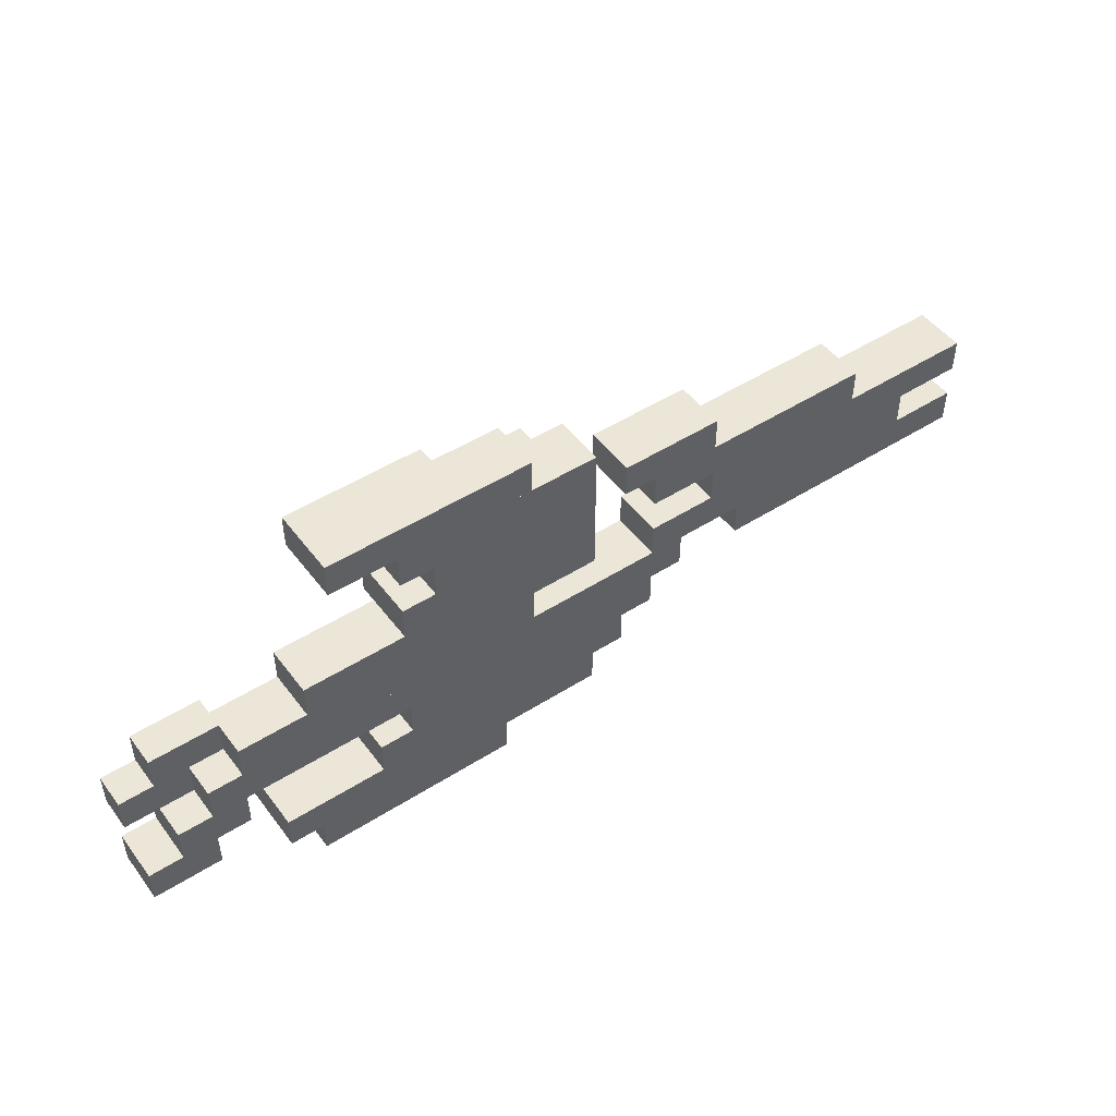
<metadata>
{"format":"obj","ext":"obj","renderer":"f3d","projection":"perspective","resolution":1024,"background":"white","views":[{"elev":48.7,"azim":144.7,"up":"+Y"}]}
</metadata>
<code>
o 1
v 3 6.5 0
v 5 6.5 0
v 3 5.5 0
v 5 6.5 0
v 5 5.5 0
v 3 5.5 0
v 5 6.5 0
v 9 6.5 0
v 5 5.5 0
v 9 6.5 0
v 9 5.5 0
v 5 5.5 0
v 1 5.5 0
v 2 5.5 0
v 1 4.5 0
v 2 5.5 0
v 2 4.5 0
v 1 4.5 0
v 2 5.5 0
v 7 5.5 0
v 2 4.5 0
v 7 5.5 0
v 7 4.5 0
v 2 4.5 0
v -3 4.5 0
v 0 4.5 0
v -3 3.5 0
v 0 4.5 0
v 0 3.5 0
v -3 3.5 0
v 1 4.5 0
v 2 4.5 0
v 1 3.5 0
v 2 4.5 0
v 2 3.5 0
v 1 3.5 0
v 2 4.5 0
v 6 4.5 0
v 2 3.5 0
v 6 4.5 0
v 6 3.5 0
v 2 3.5 0
v -8 3.5 0
v -1 3.5 0
v -8 2.5 0
v -1 3.5 0
v -1 2.5 0
v -8 2.5 0
v 1 3.5 0
v 2 3.5 0
v 1 2.5 0
v 2 3.5 0
v 2 2.5 0
v 1 2.5 0
v 2 3.5 0
v 7 3.5 0
v 2 2.5 0
v 7 3.5 0
v 7 2.5 0
v 2 2.5 0
v -12 2.5 0
v -6 2.5 0
v -12 1.5 0
v -6 2.5 0
v -6 1.5 0
v -12 1.5 0
v -6 2.5 0
v -5 2.5 0
v -6 1.5 0
v -5 2.5 0
v -5 1.5 0
v -6 1.5 0
v -5 2.5 0
v -3 2.5 0
v -5 1.5 0
v -3 2.5 0
v -3 1.5 0
v -5 1.5 0
v 1 2.5 0
v 3 2.5 0
v 1 1.5 0
v 3 2.5 0
v 3 1.5 0
v 1 1.5 0
v 3 2.5 0
v 10 2.5 0
v 3 1.5 0
v 10 2.5 0
v 10 1.5 0
v 3 1.5 0
v -10 1.5 0
v -7 1.5 0
v -10 0.5 0
v -7 1.5 0
v -7 0.5 0
v -10 0.5 0
v -7 1.5 0
v -1 1.5 0
v -7 0.5 0
v -1 1.5 0
v -1 0.5 0
v -7 0.5 0
v 3 1.5 0
v 12 1.5 0
v 3 0.5 0
v 12 1.5 0
v 12 0.5 0
v 3 0.5 0
v 12 1.5 1
v 14 1.5 1
v 12 0.5 1
v 14 1.5 1
v 14 0.5 1
v 12 0.5 1
v -12 0.5 0
v -4 0.5 0
v -12 -0.5 0
v -4 0.5 0
v -4 -0.5 0
v -12 -0.5 0
v -2 0.5 0
v 3 0.5 0
v -2 -0.5 0
v 3 0.5 0
v 3 -0.5 0
v -2 -0.5 0
v 3 0.5 0
v 7 0.5 0
v 3 -0.5 0
v 7 0.5 0
v 7 -0.5 0
v 3 -0.5 0
v 7 0.5 0
v 13 0.5 0
v 7 -0.5 0
v 13 0.5 0
v 13 -0.5 0
v 7 -0.5 0
v 13 0.5 1
v 15 0.5 1
v 13 -0.5 1
v 15 0.5 1
v 15 -0.5 1
v 13 -0.5 1
v -1 -0.5 0
v 0 -0.5 0
v -1 -1.5 0
v 0 -0.5 0
v 0 -1.5 0
v -1 -1.5 0
v 0 -0.5 0
v 1 -0.5 0
v 0 -1.5 0
v 1 -0.5 0
v 1 -1.5 0
v 0 -1.5 0
v 1 -0.5 0
v 7 -0.5 0
v 1 -1.5 0
v 7 -0.5 0
v 7 -1.5 0
v 1 -1.5 0
v 12 -0.5 0
v 14 -0.5 0
v 12 -1.5 0
v 14 -0.5 0
v 14 -1.5 0
v 12 -1.5 0
v 0 -1.5 0
v 1 -1.5 0
v 0 -2.5 0
v 1 -1.5 0
v 1 -2.5 0
v 0 -2.5 0
v 1 -1.5 0
v 8 -1.5 0
v 1 -2.5 0
v 8 -1.5 0
v 8 -2.5 0
v 1 -2.5 0
v 13 -1.5 0
v 15 -1.5 0
v 13 -2.5 0
v 15 -1.5 0
v 15 -2.5 0
v 13 -2.5 0
v 1 -2.5 0
v 4 -2.5 0
v 1 -3.5 0
v 4 -2.5 0
v 4 -3.5 0
v 1 -3.5 0
v 4 -2.5 0
v 11 -2.5 0
v 4 -3.5 0
v 11 -2.5 0
v 11 -3.5 0
v 4 -3.5 0
v 4 -3.5 0
v 6 -3.5 0
v 4 -4.5 0
v 6 -3.5 0
v 6 -4.5 0
v 4 -4.5 0
v 6 -3.5 0
v 10 -3.5 0
v 6 -4.5 0
v 10 -3.5 0
v 10 -4.5 0
v 6 -4.5 0
v 3 5.5 0
v 3 5.5 1.5
v 3 6.5 0
v 3 5.5 1.5
v 3 6.5 1.5
v 3 6.5 0
v 1 4.5 0
v 1 4.5 1.5
v 1 5.5 0
v 1 4.5 1.5
v 1 5.5 1.5
v 1 5.5 0
v -3 3.5 0
v -3 3.5 1.5
v -3 4.5 0
v -3 3.5 1.5
v -3 4.5 1.5
v -3 4.5 0
v 1 3.5 0
v 1 3.5 1.5
v 1 4.5 0
v 1 3.5 1.5
v 1 4.5 1.5
v 1 4.5 0
v -8 2.5 0
v -8 2.5 1.5
v -8 3.5 0
v -8 2.5 1.5
v -8 3.5 1.5
v -8 3.5 0
v 1 2.5 0
v 1 2.5 1.5
v 1 3.5 0
v 1 2.5 1.5
v 1 3.5 1.5
v 1 3.5 0
v -12 1.5 0
v -12 1.5 1.5
v -12 2.5 0
v -12 1.5 1.5
v -12 2.5 1.5
v -12 2.5 0
v 1 1.5 0
v 1 1.5 1.5
v 1 2.5 0
v 1 1.5 1.5
v 1 2.5 1.5
v 1 2.5 0
v -10 0.5 0
v -10 0.5 1.5
v -10 1.5 0
v -10 0.5 1.5
v -10 1.5 1.5
v -10 1.5 0
v 3 0.5 0
v 3 0.5 1.5
v 3 1.5 0
v 3 0.5 1.5
v 3 1.5 1.5
v 3 1.5 0
v -12 -0.5 0
v -12 -0.5 1.5
v -12 0.5 0
v -12 -0.5 1.5
v -12 0.5 1.5
v -12 0.5 0
v -2 -0.5 0
v -2 -0.5 1.5
v -2 0.5 0
v -2 -0.5 1.5
v -2 0.5 1.5
v -2 0.5 0
v -1 -1.5 0
v -1 -1.5 1.5
v -1 -0.5 0
v -1 -1.5 1.5
v -1 -0.5 1.5
v -1 -0.5 0
v 12 -1.5 0
v 12 -1.5 1.5
v 12 -0.5 0
v 12 -1.5 1.5
v 12 -0.5 1.5
v 12 -0.5 0
v 0 -2.5 0
v 0 -2.5 1.5
v 0 -1.5 0
v 0 -2.5 1.5
v 0 -1.5 1.5
v 0 -1.5 0
v 13 -2.5 0
v 13 -2.5 1.5
v 13 -1.5 0
v 13 -2.5 1.5
v 13 -1.5 1.5
v 13 -1.5 0
v 1 -3.5 0
v 1 -3.5 1.5
v 1 -2.5 0
v 1 -3.5 1.5
v 1 -2.5 1.5
v 1 -2.5 0
v 4 -4.5 0
v 4 -4.5 1.5
v 4 -3.5 0
v 4 -4.5 1.5
v 4 -3.5 1.5
v 4 -3.5 0
v 9 6.5 0
v 9 6.5 2
v 9 5.5 0
v 9 6.5 2
v 9 5.5 2
v 9 5.5 0
v 7 5.5 0
v 7 5.5 2
v 7 4.5 0
v 7 5.5 2
v 7 4.5 2
v 7 4.5 0
v 0 4.5 0
v 0 4.5 1.5
v 0 3.5 0
v 0 4.5 1.5
v 0 3.5 1.5
v 0 3.5 0
v 6 4.5 0
v 6 4.5 2
v 6 3.5 0
v 6 4.5 2
v 6 3.5 2
v 6 3.5 0
v -1 3.5 0
v -1 3.5 1.5
v -1 2.5 0
v -1 3.5 1.5
v -1 2.5 1.5
v -1 2.5 0
v 7 3.5 0
v 7 3.5 2
v 7 2.5 0
v 7 3.5 2
v 7 2.5 2
v 7 2.5 0
v -3 2.5 0
v -3 2.5 1.5
v -3 1.5 0
v -3 2.5 1.5
v -3 1.5 1.5
v -3 1.5 0
v 10 2.5 0
v 10 2.5 1.5
v 10 1.5 0
v 10 2.5 1.5
v 10 1.5 1.5
v 10 1.5 0
v -1 1.5 0
v -1 1.5 1.5
v -1 0.5 0
v -1 1.5 1.5
v -1 0.5 1.5
v -1 0.5 0
v 12 1.5 0
v 12 1.5 1
v 12 0.5 0
v 12 1.5 1
v 12 0.5 1
v 12 0.5 0
v 14 1.5 1
v 14 1.5 2
v 14 0.5 1
v 14 1.5 2
v 14 0.5 2
v 14 0.5 1
v -4 0.5 0
v -4 0.5 1.5
v -4 -0.5 0
v -4 0.5 1.5
v -4 -0.5 1.5
v -4 -0.5 0
v 13 0.5 0
v 13 0.5 1
v 13 -0.5 0
v 13 0.5 1
v 13 -0.5 1
v 13 -0.5 0
v 15 0.5 1
v 15 0.5 2
v 15 -0.5 1
v 15 0.5 2
v 15 -0.5 2
v 15 -0.5 1
v 7 -0.5 0
v 7 -0.5 2
v 7 -1.5 0
v 7 -0.5 2
v 7 -1.5 2
v 7 -1.5 0
v 14 -0.5 0
v 14 -0.5 1.5
v 14 -1.5 0
v 14 -0.5 1.5
v 14 -1.5 1.5
v 14 -1.5 0
v 8 -1.5 0
v 8 -1.5 2
v 8 -2.5 0
v 8 -1.5 2
v 8 -2.5 2
v 8 -2.5 0
v 15 -1.5 0
v 15 -1.5 1.5
v 15 -2.5 0
v 15 -1.5 1.5
v 15 -2.5 1.5
v 15 -2.5 0
v 11 -2.5 0
v 11 -2.5 2
v 11 -3.5 0
v 11 -2.5 2
v 11 -3.5 2
v 11 -3.5 0
v 10 -3.5 0
v 10 -3.5 2
v 10 -4.5 0
v 10 -3.5 2
v 10 -4.5 2
v 10 -4.5 0
v -12 2.5 0
v -12 2.5 1.5
v -11 2.5 0
v -12 2.5 1.5
v -11 2.5 1.5
v -11 2.5 0
v -12 0.5 0
v -12 0.5 1.5
v -11 0.5 0
v -12 0.5 1.5
v -11 0.5 1.5
v -11 0.5 0
v -11 2.5 0
v -11 2.5 1.5
v -10 2.5 0
v -11 2.5 1.5
v -10 2.5 1.5
v -10 2.5 0
v -11 0.5 0
v -11 0.5 1.5
v -10 0.5 0
v -11 0.5 1.5
v -10 0.5 1.5
v -10 0.5 0
v -10 2.5 0
v -10 2.5 1.5
v -9 2.5 0
v -10 2.5 1.5
v -9 2.5 1.5
v -9 2.5 0
v -9 2.5 0
v -9 2.5 1.5
v -8 2.5 0
v -9 2.5 1.5
v -8 2.5 1.5
v -8 2.5 0
v -8 3.5 0
v -8 3.5 1.5
v -7 3.5 0
v -8 3.5 1.5
v -7 3.5 1.5
v -7 3.5 0
v -7 3.5 0
v -7 3.5 1.5
v -6 3.5 0
v -7 3.5 1.5
v -6 3.5 1.5
v -6 3.5 0
v -6 3.5 0
v -6 3.5 1.5
v -5 3.5 0
v -6 3.5 1.5
v -5 3.5 1.5
v -5 3.5 0
v -5 3.5 0
v -5 3.5 1.5
v -4 3.5 0
v -5 3.5 1.5
v -4 3.5 1.5
v -4 3.5 0
v -4 3.5 0
v -4 3.5 1.5
v -3 3.5 0
v -4 3.5 1.5
v -3 3.5 1.5
v -3 3.5 0
v -3 4.5 0
v -3 4.5 1.5
v -2 4.5 0
v -3 4.5 1.5
v -2 4.5 1.5
v -2 4.5 0
v -3 1.5 0
v -3 1.5 1.5
v -2 1.5 0
v -3 1.5 1.5
v -2 1.5 1.5
v -2 1.5 0
v -2 4.5 0
v -2 4.5 1.5
v -1 4.5 0
v -2 4.5 1.5
v -1 4.5 1.5
v -1 4.5 0
v -2 1.5 0
v -2 1.5 1.5
v -1 1.5 0
v -2 1.5 1.5
v -1 1.5 1.5
v -1 1.5 0
v -1 4.5 0
v -1 4.5 1.5
v 0 4.5 0
v -1 4.5 1.5
v 0 4.5 1.5
v 0 4.5 0
v -1 0.5 0
v -1 0.5 1.5
v 0 0.5 0
v -1 0.5 1.5
v 0 0.5 1.5
v 0 0.5 0
v 0 0.5 0
v 0 0.5 1.5
v 1 0.5 0
v 0 0.5 1.5
v 1 0.5 1.5
v 1 0.5 0
v 1 5.5 0
v 1 5.5 1.5
v 2 5.5 0
v 1 5.5 1.5
v 2 5.5 1.5
v 2 5.5 0
v 1 0.5 0
v 1 0.5 1.5
v 2 0.5 0
v 1 0.5 1.5
v 2 0.5 1.5
v 2 0.5 0
v 2 5.5 0
v 2 5.5 2
v 3 5.5 0
v 2 5.5 2
v 3 5.5 2
v 3 5.5 0
v 2 0.5 0
v 2 0.5 1.5
v 3 0.5 0
v 2 0.5 1.5
v 3 0.5 1.5
v 3 0.5 0
v 3 6.5 0
v 3 6.5 1.5
v 4 6.5 0
v 3 6.5 1.5
v 4 6.5 1.5
v 4 6.5 0
v 4 6.5 0
v 4 6.5 1.5
v 5 6.5 0
v 4 6.5 1.5
v 5 6.5 1.5
v 5 6.5 0
v 5 6.5 0
v 5 6.5 2
v 6 6.5 0
v 5 6.5 2
v 6 6.5 2
v 6 6.5 0
v 6 6.5 0
v 6 6.5 2
v 7 6.5 0
v 6 6.5 2
v 7 6.5 2
v 7 6.5 0
v 6 3.5 0
v 6 3.5 2
v 7 3.5 0
v 6 3.5 2
v 7 3.5 2
v 7 3.5 0
v 7 6.5 0
v 7 6.5 2
v 8 6.5 0
v 7 6.5 2
v 8 6.5 2
v 8 6.5 0
v 7 2.5 0
v 7 2.5 1.5
v 8 2.5 0
v 7 2.5 1.5
v 8 2.5 1.5
v 8 2.5 0
v 7 -1.5 0
v 7 -1.5 2
v 8 -1.5 0
v 7 -1.5 2
v 8 -1.5 2
v 8 -1.5 0
v 8 6.5 0
v 8 6.5 2
v 9 6.5 0
v 8 6.5 2
v 9 6.5 2
v 9 6.5 0
v 8 2.5 0
v 8 2.5 1.5
v 9 2.5 0
v 8 2.5 1.5
v 9 2.5 1.5
v 9 2.5 0
v 8 -2.5 0
v 8 -2.5 2
v 9 -2.5 0
v 8 -2.5 2
v 9 -2.5 2
v 9 -2.5 0
v 9 2.5 0
v 9 2.5 1.5
v 10 2.5 0
v 9 2.5 1.5
v 10 2.5 1.5
v 10 2.5 0
v 9 -2.5 0
v 9 -2.5 2
v 10 -2.5 0
v 9 -2.5 2
v 10 -2.5 2
v 10 -2.5 0
v 10 1.5 0
v 10 1.5 1.5
v 11 1.5 0
v 10 1.5 1.5
v 11 1.5 1.5
v 11 1.5 0
v 10 -2.5 0
v 10 -2.5 2
v 11 -2.5 0
v 10 -2.5 2
v 11 -2.5 2
v 11 -2.5 0
v 11 1.5 0
v 11 1.5 1.5
v 12 1.5 0
v 11 1.5 1.5
v 12 1.5 1.5
v 12 1.5 0
v 12 1.5 1
v 12 1.5 2
v 13 1.5 1
v 12 1.5 2
v 13 1.5 2
v 13 1.5 1
v 12 0.5 0
v 12 0.5 1
v 13 0.5 0
v 12 0.5 1
v 13 0.5 1
v 13 0.5 0
v 13 1.5 1
v 13 1.5 2
v 14 1.5 1
v 13 1.5 2
v 14 1.5 2
v 14 1.5 1
v 13 -0.5 0
v 13 -0.5 1
v 14 -0.5 0
v 13 -0.5 1
v 14 -0.5 1
v 14 -0.5 0
v 14 0.5 1
v 14 0.5 2
v 15 0.5 1
v 14 0.5 2
v 15 0.5 2
v 15 0.5 1
v 14 -1.5 0
v 14 -1.5 1.5
v 15 -1.5 0
v 14 -1.5 1.5
v 15 -1.5 1.5
v 15 -1.5 0
v -11 1.5 0
v -11 1.5 1.5
v -12 1.5 0
v -11 1.5 1.5
v -12 1.5 1.5
v -12 1.5 0
v -11 -0.5 0
v -11 -0.5 1.5
v -12 -0.5 0
v -11 -0.5 1.5
v -12 -0.5 1.5
v -12 -0.5 0
v -10 1.5 0
v -10 1.5 1.5
v -11 1.5 0
v -10 1.5 1.5
v -11 1.5 1.5
v -11 1.5 0
v -10 -0.5 0
v -10 -0.5 1.5
v -11 -0.5 0
v -10 -0.5 1.5
v -11 -0.5 1.5
v -11 -0.5 0
v -9 -0.5 0
v -9 -0.5 1.5
v -10 -0.5 0
v -9 -0.5 1.5
v -10 -0.5 1.5
v -10 -0.5 0
v -8 -0.5 0
v -8 -0.5 1.5
v -9 -0.5 0
v -8 -0.5 1.5
v -9 -0.5 1.5
v -9 -0.5 0
v -7 -0.5 0
v -7 -0.5 1.5
v -8 -0.5 0
v -7 -0.5 1.5
v -8 -0.5 1.5
v -8 -0.5 0
v -6 -0.5 0
v -6 -0.5 1.5
v -7 -0.5 0
v -6 -0.5 1.5
v -7 -0.5 1.5
v -7 -0.5 0
v -5 -0.5 0
v -5 -0.5 1.5
v -6 -0.5 0
v -5 -0.5 1.5
v -6 -0.5 1.5
v -6 -0.5 0
v -4 -0.5 0
v -4 -0.5 1.5
v -5 -0.5 0
v -4 -0.5 1.5
v -5 -0.5 1.5
v -5 -0.5 0
v -3 0.5 0
v -3 0.5 1.5
v -4 0.5 0
v -3 0.5 1.5
v -4 0.5 1.5
v -4 0.5 0
v -2 2.5 0
v -2 2.5 1.5
v -3 2.5 0
v -2 2.5 1.5
v -3 2.5 1.5
v -3 2.5 0
v -2 0.5 0
v -2 0.5 1.5
v -3 0.5 0
v -2 0.5 1.5
v -3 0.5 1.5
v -3 0.5 0
v -1 2.5 0
v -1 2.5 1.5
v -2 2.5 0
v -1 2.5 1.5
v -2 2.5 1.5
v -2 2.5 0
v -1 -0.5 0
v -1 -0.5 1.5
v -2 -0.5 0
v -1 -0.5 1.5
v -2 -0.5 1.5
v -2 -0.5 0
v 0 3.5 0
v 0 3.5 1.5
v -1 3.5 0
v 0 3.5 1.5
v -1 3.5 1.5
v -1 3.5 0
v 0 -1.5 0
v 0 -1.5 1.5
v -1 -1.5 0
v 0 -1.5 1.5
v -1 -1.5 1.5
v -1 -1.5 0
v 1 -2.5 0
v 1 -2.5 1.5
v 0 -2.5 0
v 1 -2.5 1.5
v 0 -2.5 1.5
v 0 -2.5 0
v 2 1.5 0
v 2 1.5 1.5
v 1 1.5 0
v 2 1.5 1.5
v 1 1.5 1.5
v 1 1.5 0
v 2 -3.5 0
v 2 -3.5 1.5
v 1 -3.5 0
v 2 -3.5 1.5
v 1 -3.5 1.5
v 1 -3.5 0
v 3 1.5 0
v 3 1.5 1.5
v 2 1.5 0
v 3 1.5 1.5
v 2 1.5 1.5
v 2 1.5 0
v 3 -3.5 0
v 3 -3.5 1.5
v 2 -3.5 0
v 3 -3.5 1.5
v 2 -3.5 1.5
v 2 -3.5 0
v 4 -3.5 0
v 4 -3.5 1.5
v 3 -3.5 0
v 4 -3.5 1.5
v 3 -3.5 1.5
v 3 -3.5 0
v 5 -4.5 0
v 5 -4.5 1.5
v 4 -4.5 0
v 5 -4.5 1.5
v 4 -4.5 1.5
v 4 -4.5 0
v 6 -4.5 0
v 6 -4.5 1.5
v 5 -4.5 0
v 6 -4.5 1.5
v 5 -4.5 1.5
v 5 -4.5 0
v 7 4.5 0
v 7 4.5 2
v 6 4.5 0
v 7 4.5 2
v 6 4.5 2
v 6 4.5 0
v 7 -4.5 0
v 7 -4.5 2
v 6 -4.5 0
v 7 -4.5 2
v 6 -4.5 2
v 6 -4.5 0
v 8 5.5 0
v 8 5.5 2
v 7 5.5 0
v 8 5.5 2
v 7 5.5 2
v 7 5.5 0
v 8 -0.5 0
v 8 -0.5 1.5
v 7 -0.5 0
v 8 -0.5 1.5
v 7 -0.5 1.5
v 7 -0.5 0
v 8 -4.5 0
v 8 -4.5 2
v 7 -4.5 0
v 8 -4.5 2
v 7 -4.5 2
v 7 -4.5 0
v 9 5.5 0
v 9 5.5 2
v 8 5.5 0
v 9 5.5 2
v 8 5.5 2
v 8 5.5 0
v 9 -0.5 0
v 9 -0.5 1.5
v 8 -0.5 0
v 9 -0.5 1.5
v 8 -0.5 1.5
v 8 -0.5 0
v 9 -4.5 0
v 9 -4.5 2
v 8 -4.5 0
v 9 -4.5 2
v 8 -4.5 2
v 8 -4.5 0
v 10 -0.5 0
v 10 -0.5 1.5
v 9 -0.5 0
v 10 -0.5 1.5
v 9 -0.5 1.5
v 9 -0.5 0
v 10 -4.5 0
v 10 -4.5 2
v 9 -4.5 0
v 10 -4.5 2
v 9 -4.5 2
v 9 -4.5 0
v 11 -0.5 0
v 11 -0.5 1.5
v 10 -0.5 0
v 11 -0.5 1.5
v 10 -0.5 1.5
v 10 -0.5 0
v 11 -3.5 0
v 11 -3.5 2
v 10 -3.5 0
v 11 -3.5 2
v 10 -3.5 2
v 10 -3.5 0
v 12 -0.5 0
v 12 -0.5 1.5
v 11 -0.5 0
v 12 -0.5 1.5
v 11 -0.5 1.5
v 11 -0.5 0
v 13 -1.5 0
v 13 -1.5 1.5
v 12 -1.5 0
v 13 -1.5 1.5
v 12 -1.5 1.5
v 12 -1.5 0
v 14 -2.5 0
v 14 -2.5 1.5
v 13 -2.5 0
v 14 -2.5 1.5
v 13 -2.5 1.5
v 13 -2.5 0
v 15 -0.5 1
v 15 -0.5 2
v 14 -0.5 1
v 15 -0.5 2
v 14 -0.5 2
v 14 -0.5 1
v 15 -2.5 0
v 15 -2.5 1.5
v 14 -2.5 0
v 15 -2.5 1.5
v 14 -2.5 1.5
v 14 -2.5 0
f 1 2 3
f 4 5 6
f 7 8 9
f 10 11 12
f 13 14 15
f 16 17 18
f 19 20 21
f 22 23 24
f 25 26 27
f 28 29 30
f 31 32 33
f 34 35 36
f 37 38 39
f 40 41 42
f 43 44 45
f 46 47 48
f 49 50 51
f 52 53 54
f 55 56 57
f 58 59 60
f 61 62 63
f 64 65 66
f 67 68 69
f 70 71 72
f 73 74 75
f 76 77 78
f 79 80 81
f 82 83 84
f 85 86 87
f 88 89 90
f 91 92 93
f 94 95 96
f 97 98 99
f 100 101 102
f 103 104 105
f 106 107 108
f 109 110 111
f 112 113 114
f 115 116 117
f 118 119 120
f 121 122 123
f 124 125 126
f 127 128 129
f 130 131 132
f 133 134 135
f 136 137 138
f 139 140 141
f 142 143 144
f 145 146 147
f 148 149 150
f 151 152 153
f 154 155 156
f 157 158 159
f 160 161 162
f 163 164 165
f 166 167 168
f 169 170 171
f 172 173 174
f 175 176 177
f 178 179 180
f 181 182 183
f 184 185 186
f 187 188 189
f 190 191 192
f 193 194 195
f 196 197 198
f 199 200 201
f 202 203 204
f 205 206 207
f 208 209 210
f 211 212 213
f 214 215 216
f 217 218 219
f 220 221 222
f 223 224 225
f 226 227 228
f 229 230 231
f 232 233 234
f 235 236 237
f 238 239 240
f 241 242 243
f 244 245 246
f 247 248 249
f 250 251 252
f 253 254 255
f 256 257 258
f 259 260 261
f 262 263 264
f 265 266 267
f 268 269 270
f 271 272 273
f 274 275 276
f 277 278 279
f 280 281 282
f 283 284 285
f 286 287 288
f 289 290 291
f 292 293 294
f 295 296 297
f 298 299 300
f 301 302 303
f 304 305 306
f 307 308 309
f 310 311 312
f 313 314 315
f 316 317 318
f 319 320 321
f 322 323 324
f 325 326 327
f 328 329 330
f 331 332 333
f 334 335 336
f 337 338 339
f 340 341 342
f 343 344 345
f 346 347 348
f 349 350 351
f 352 353 354
f 355 356 357
f 358 359 360
f 361 362 363
f 364 365 366
f 367 368 369
f 370 371 372
f 373 374 375
f 376 377 378
f 379 380 381
f 382 383 384
f 385 386 387
f 388 389 390
f 391 392 393
f 394 395 396
f 397 398 399
f 400 401 402
f 403 404 405
f 406 407 408
f 409 410 411
f 412 413 414
f 415 416 417
f 418 419 420
f 421 422 423
f 424 425 426
f 427 428 429
f 430 431 432
f 433 434 435
f 436 437 438
f 439 440 441
f 442 443 444
f 445 446 447
f 448 449 450
f 451 452 453
f 454 455 456
f 457 458 459
f 460 461 462
f 463 464 465
f 466 467 468
f 469 470 471
f 472 473 474
f 475 476 477
f 478 479 480
f 481 482 483
f 484 485 486
f 487 488 489
f 490 491 492
f 493 494 495
f 496 497 498
f 499 500 501
f 502 503 504
f 505 506 507
f 508 509 510
f 511 512 513
f 514 515 516
f 517 518 519
f 520 521 522
f 523 524 525
f 526 527 528
f 529 530 531
f 532 533 534
f 535 536 537
f 538 539 540
f 541 542 543
f 544 545 546
f 547 548 549
f 550 551 552
f 553 554 555
f 556 557 558
f 559 560 561
f 562 563 564
f 565 566 567
f 568 569 570
f 571 572 573
f 574 575 576
f 577 578 579
f 580 581 582
f 583 584 585
f 586 587 588
f 589 590 591
f 592 593 594
f 595 596 597
f 598 599 600
f 601 602 603
f 604 605 606
f 607 608 609
f 610 611 612
f 613 614 615
f 616 617 618
f 619 620 621
f 622 623 624
f 625 626 627
f 628 629 630
f 631 632 633
f 634 635 636
f 637 638 639
f 640 641 642
f 643 644 645
f 646 647 648
f 649 650 651
f 652 653 654
f 655 656 657
f 658 659 660
f 661 662 663
f 664 665 666
f 667 668 669
f 670 671 672
f 673 674 675
f 676 677 678
f 679 680 681
f 682 683 684
f 685 686 687
f 688 689 690
f 691 692 693
f 694 695 696
f 697 698 699
f 700 701 702
f 703 704 705
f 706 707 708
f 709 710 711
f 712 713 714
f 715 716 717
f 718 719 720
f 721 722 723
f 724 725 726
f 727 728 729
f 730 731 732
f 733 734 735
f 736 737 738
f 739 740 741
f 742 743 744
f 745 746 747
f 748 749 750
f 751 752 753
f 754 755 756
f 757 758 759
f 760 761 762
f 763 764 765
f 766 767 768
f 769 770 771
f 772 773 774
f 775 776 777
f 778 779 780
f 781 782 783
f 784 785 786
f 787 788 789
f 790 791 792
f 793 794 795
f 796 797 798
f 799 800 801
f 802 803 804
f 805 806 807
f 808 809 810
f 811 812 813
f 814 815 816
f 817 818 819
f 820 821 822
f 823 824 825
f 826 827 828
f 829 830 831
f 832 833 834
f 835 836 837
f 838 839 840
f 841 842 843
f 844 845 846
f 847 848 849
f 850 851 852
f 853 854 855
f 856 857 858
f 859 860 861
f 862 863 864
f 865 866 867
f 868 869 870
f 871 872 873
f 874 875 876
f 877 878 879
f 880 881 882
f 883 884 885
f 886 887 888
f 889 890 891
f 892 893 894
f 895 896 897
f 898 899 900
f 901 902 903
f 904 905 906
f 907 908 909
f 910 911 912
f 913 914 915
f 916 917 918
f 919 920 921
f 922 923 924
f 925 926 927
f 928 929 930
f 931 932 933
f 934 935 936
f 937 938 939
f 940 941 942
f 943 944 945
f 946 947 948
f 949 950 951
f 952 953 954

</code>
